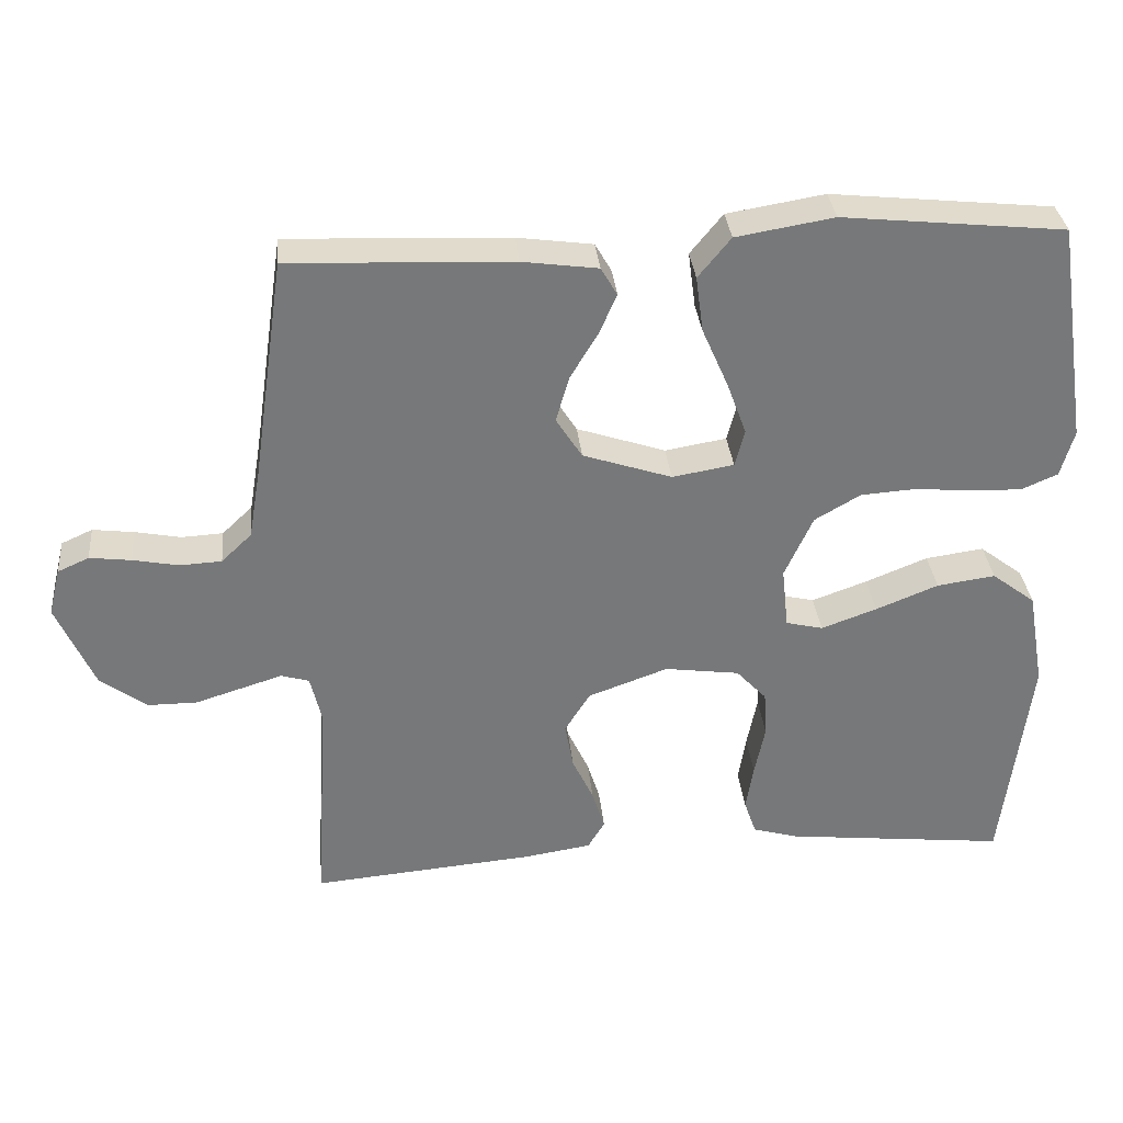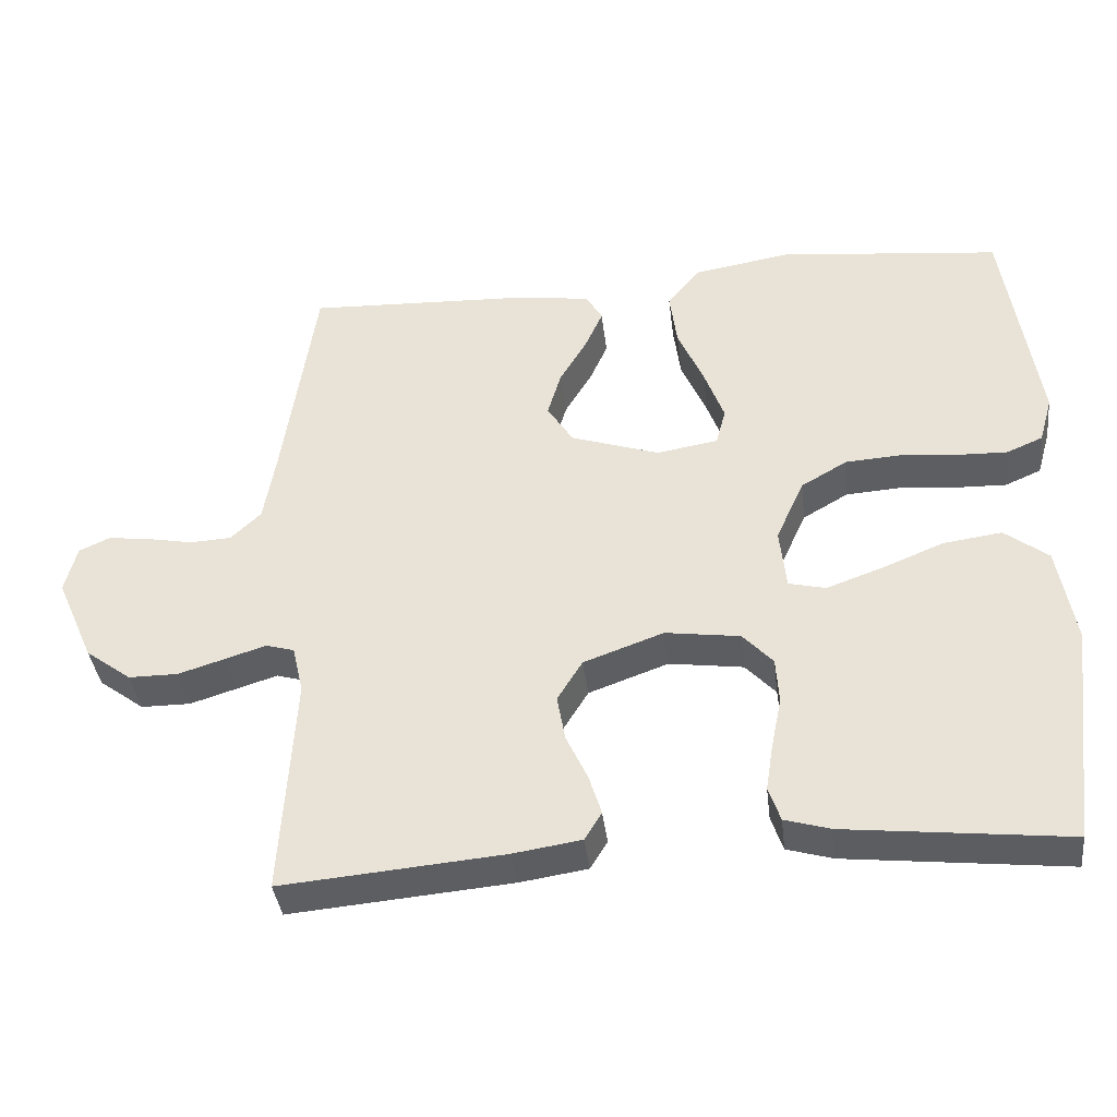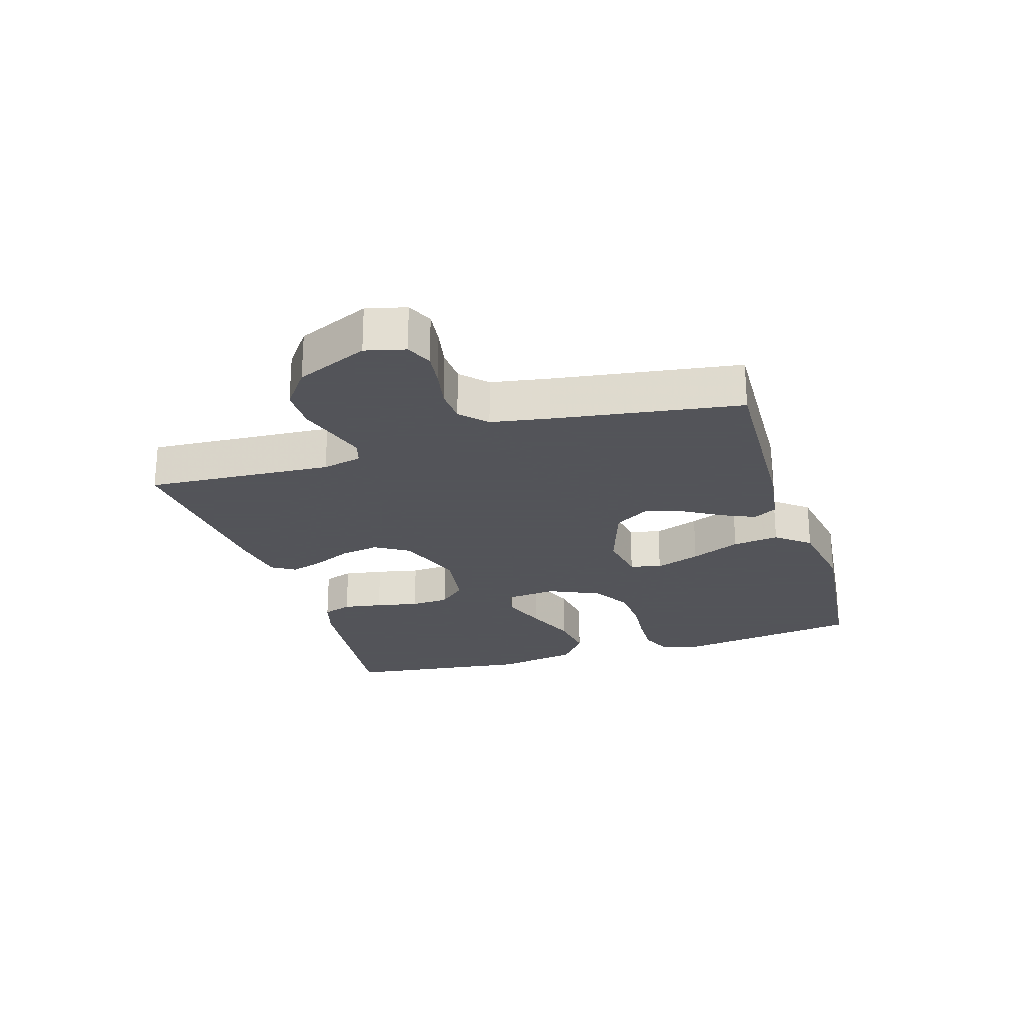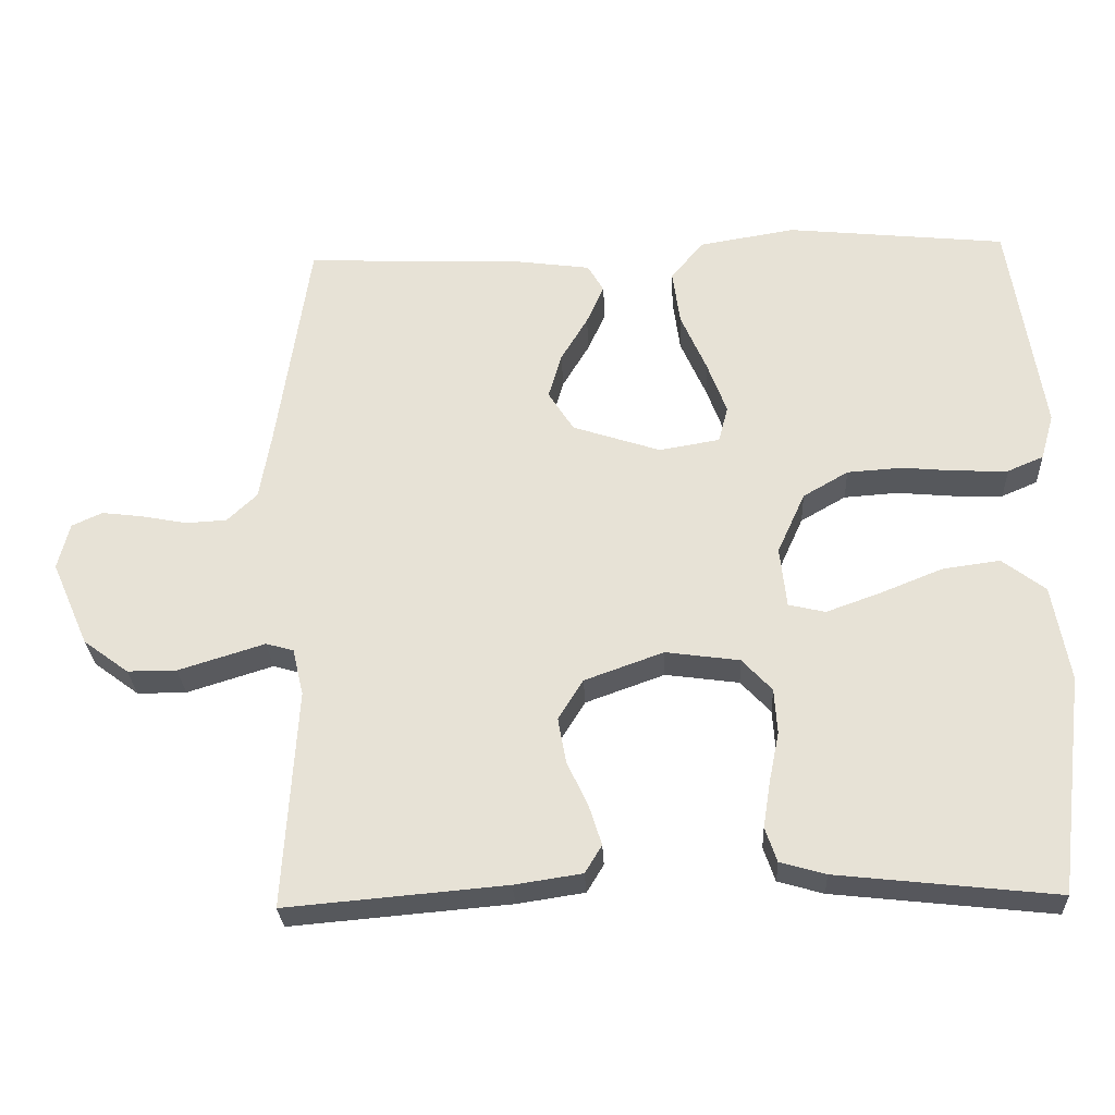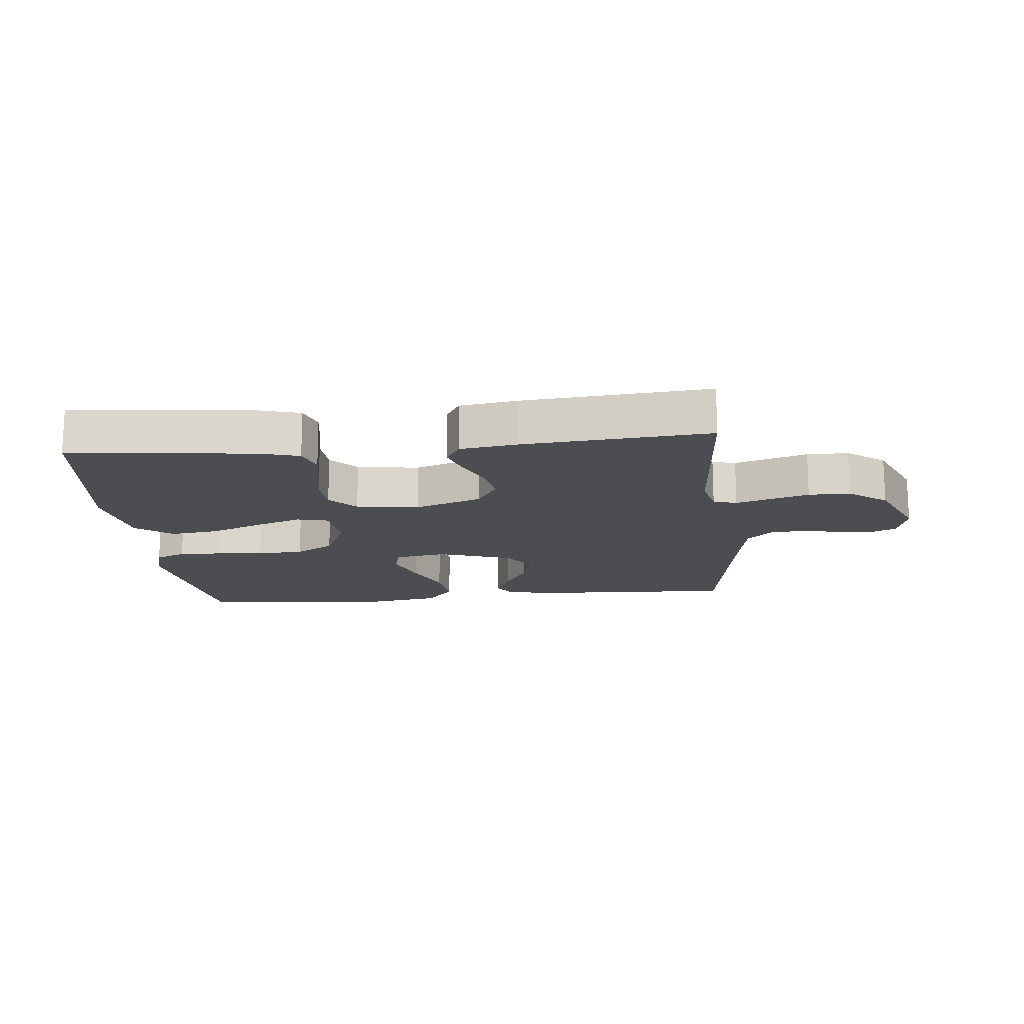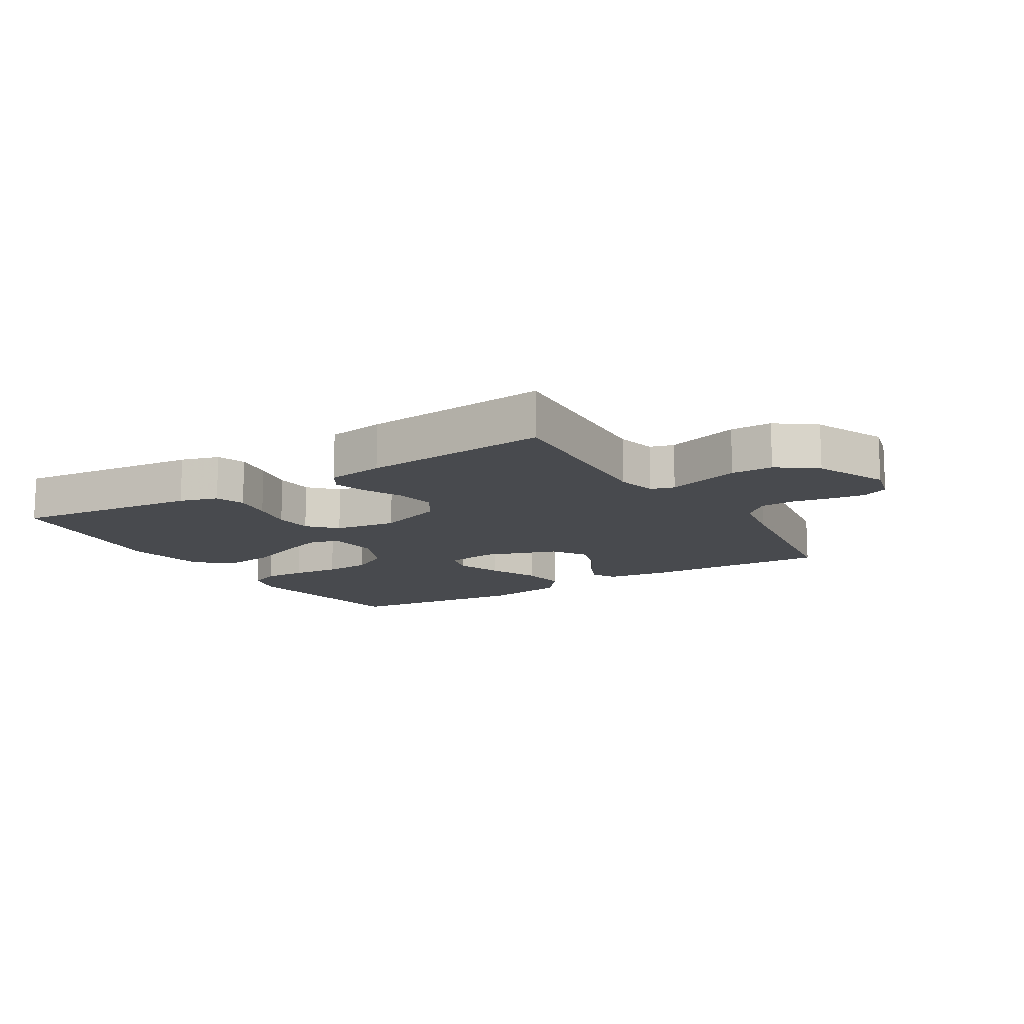
<metadata>
{"format":"obj","ext":"obj","renderer":"f3d","projection":"perspective","resolution":1024,"background":"white","views":[{"elev":33.0,"azim":-5.5,"up":"+Z"},{"elev":-38.3,"azim":6.7,"up":"+Z"},{"elev":-23.9,"azim":-73.0,"up":"+Y"},{"elev":-28.2,"azim":2.7,"up":"+Z"},{"elev":-16.0,"azim":-174.5,"up":"+Y"},{"elev":-13.1,"azim":-148.5,"up":"+Y"}]}
</metadata>
<code>
v -0.5 0.07 -0.5
v -0.482 0.07 -0.2
v -0.497 0.07 -0.136
v -0.535 0.07 -0.125
v -0.589 0.07 -0.142
v -0.653 0.07 -0.162
v -0.72 0.07 -0.162
v -0.782 0.07 -0.116
v -0.833 0.07 0
v -0.817 0.07 0.064
v -0.775 0.07 0.083
v -0.719 0.07 0.076
v -0.657 0.07 0.064
v -0.601 0.07 0.067
v -0.56 0.07 0.106
v -0.544 0.07 0.2
v -0.5 0.07 0.5
v -0.2 0.07 0.488
v -0.098 0.07 0.474
v -0.076 0.07 0.436
v -0.1 0.07 0.382
v -0.137 0.07 0.32
v -0.155 0.07 0.258
v -0.12 0.07 0.203
v 0 0.07 0.163
v 0.083 0.07 0.177
v 0.096 0.07 0.227
v 0.069 0.07 0.3
v 0.034 0.07 0.38
v 0.024 0.07 0.455
v 0.068 0.07 0.509
v 0.2 0.07 0.531
v 0.5 0.07 0.5
v 0.545 0.07 0.2
v 0.527 0.07 0.137
v 0.478 0.07 0.116
v 0.409 0.07 0.118
v 0.333 0.07 0.125
v 0.258 0.07 0.12
v 0.196 0.07 0.084
v 0.158 0.07 0
v 0.167 0.07 -0.083
v 0.217 0.07 -0.095
v 0.292 0.07 -0.068
v 0.376 0.07 -0.034
v 0.455 0.07 -0.023
v 0.514 0.07 -0.068
v 0.537 0.07 -0.2
v 0.5 0.07 -0.5
v 0.2 0.07 -0.467
v 0.138 0.07 -0.449
v 0.122 0.07 -0.402
v 0.132 0.07 -0.339
v 0.146 0.07 -0.27
v 0.142 0.07 -0.208
v 0.101 0.07 -0.164
v 0 0.07 -0.15
v -0.108 0.07 -0.189
v -0.142 0.07 -0.244
v -0.131 0.07 -0.306
v -0.102 0.07 -0.368
v -0.085 0.07 -0.422
v -0.108 0.07 -0.46
v -0.2 0.07 -0.474
v -0.5 0 -0.5
v -0.482 0 -0.2
v -0.497 0 -0.136
v -0.535 0 -0.125
v -0.589 0 -0.142
v -0.653 0 -0.162
v -0.72 0 -0.162
v -0.782 0 -0.116
v -0.833 0 0
v -0.817 0 0.064
v -0.775 0 0.083
v -0.719 0 0.076
v -0.657 0 0.064
v -0.601 0 0.067
v -0.56 0 0.106
v -0.544 0 0.2
v -0.5 0 0.5
v -0.2 0 0.488
v -0.098 0 0.474
v -0.076 0 0.436
v -0.1 0 0.382
v -0.137 0 0.32
v -0.155 0 0.258
v -0.12 0 0.203
v 0 0 0.163
v 0.083 0 0.177
v 0.096 0 0.227
v 0.069 0 0.3
v 0.034 0 0.38
v 0.024 0 0.455
v 0.068 0 0.509
v 0.2 0 0.531
v 0.5 0 0.5
v 0.545 0 0.2
v 0.527 0 0.137
v 0.478 0 0.116
v 0.409 0 0.118
v 0.333 0 0.125
v 0.258 0 0.12
v 0.196 0 0.084
v 0.158 0 0
v 0.167 0 -0.083
v 0.217 0 -0.095
v 0.292 0 -0.068
v 0.376 0 -0.034
v 0.455 0 -0.023
v 0.514 0 -0.068
v 0.537 0 -0.2
v 0.5 0 -0.5
v 0.2 0 -0.467
v 0.138 0 -0.449
v 0.122 0 -0.402
v 0.132 0 -0.339
v 0.146 0 -0.27
v 0.142 0 -0.208
v 0.101 0 -0.164
v 0 0 -0.15
v -0.108 0 -0.189
v -0.142 0 -0.244
v -0.131 0 -0.306
v -0.102 0 -0.368
v -0.085 0 -0.422
v -0.108 0 -0.46
v -0.2 0 -0.474
f 64 1 2
f 63 64 2
f 62 63 2
f 61 62 2
f 60 61 2
f 59 60 2 3
f 58 59 3
f 57 58 3 4
f 52 53 54
f 51 52 54
f 50 51 54
f 49 50 54
f 48 49 54
f 47 48 54
f 46 47 54
f 45 46 54
f 44 45 54
f 43 44 54 55
f 42 43 55 56
f 36 37 38
f 35 36 38
f 34 35 38
f 33 34 38
f 32 33 38
f 31 32 38
f 30 31 38
f 29 30 38
f 28 29 38
f 27 28 38 39
f 26 27 39 40
f 20 21 22
f 19 20 22
f 18 19 22
f 17 18 22
f 16 17 22
f 15 16 22 23
f 14 15 23 24
f 11 12 13
f 10 11 13
f 9 10 13
f 8 9 13
f 7 8 13
f 6 7 13
f 5 6 13
f 4 5 13
f 57 4 13 14
f 14 24 25
f 57 14 25
f 56 57 25
f 42 56 25
f 41 42 25
f 25 26 40 41
f 66 65 128
f 66 128 127
f 66 127 126
f 66 126 125
f 66 125 124
f 67 66 124 123
f 67 123 122
f 68 67 122 121
f 118 117 116
f 118 116 115
f 118 115 114
f 118 114 113
f 118 113 112
f 118 112 111
f 118 111 110
f 118 110 109
f 118 109 108
f 119 118 108 107
f 120 119 107 106
f 102 101 100
f 102 100 99
f 102 99 98
f 102 98 97
f 102 97 96
f 102 96 95
f 102 95 94
f 102 94 93
f 102 93 92
f 103 102 92 91
f 104 103 91 90
f 86 85 84
f 86 84 83
f 86 83 82
f 86 82 81
f 86 81 80
f 87 86 80 79
f 88 87 79 78
f 77 76 75
f 77 75 74
f 77 74 73
f 77 73 72
f 77 72 71
f 77 71 70
f 77 70 69
f 77 69 68
f 78 77 68 121
f 89 88 78
f 89 78 121
f 89 121 120
f 89 120 106
f 89 106 105
f 105 104 90 89
f 1 65 66 2
f 2 66 67 3
f 3 67 68 4
f 4 68 69 5
f 5 69 70 6
f 6 70 71 7
f 7 71 72 8
f 8 72 73 9
f 9 73 74 10
f 10 74 75 11
f 11 75 76 12
f 12 76 77 13
f 13 77 78 14
f 14 78 79 15
f 15 79 80 16
f 16 80 81 17
f 17 81 82 18
f 18 82 83 19
f 19 83 84 20
f 20 84 85 21
f 21 85 86 22
f 22 86 87 23
f 23 87 88 24
f 24 88 89 25
f 25 89 90 26
f 26 90 91 27
f 27 91 92 28
f 28 92 93 29
f 29 93 94 30
f 30 94 95 31
f 31 95 96 32
f 32 96 97 33
f 33 97 98 34
f 34 98 99 35
f 35 99 100 36
f 36 100 101 37
f 37 101 102 38
f 38 102 103 39
f 39 103 104 40
f 40 104 105 41
f 41 105 106 42
f 42 106 107 43
f 43 107 108 44
f 44 108 109 45
f 45 109 110 46
f 46 110 111 47
f 47 111 112 48
f 48 112 113 49
f 49 113 114 50
f 50 114 115 51
f 51 115 116 52
f 52 116 117 53
f 53 117 118 54
f 54 118 119 55
f 55 119 120 56
f 56 120 121 57
f 57 121 122 58
f 58 122 123 59
f 59 123 124 60
f 60 124 125 61
f 61 125 126 62
f 62 126 127 63
f 63 127 128 64
f 64 128 65 1

</code>
